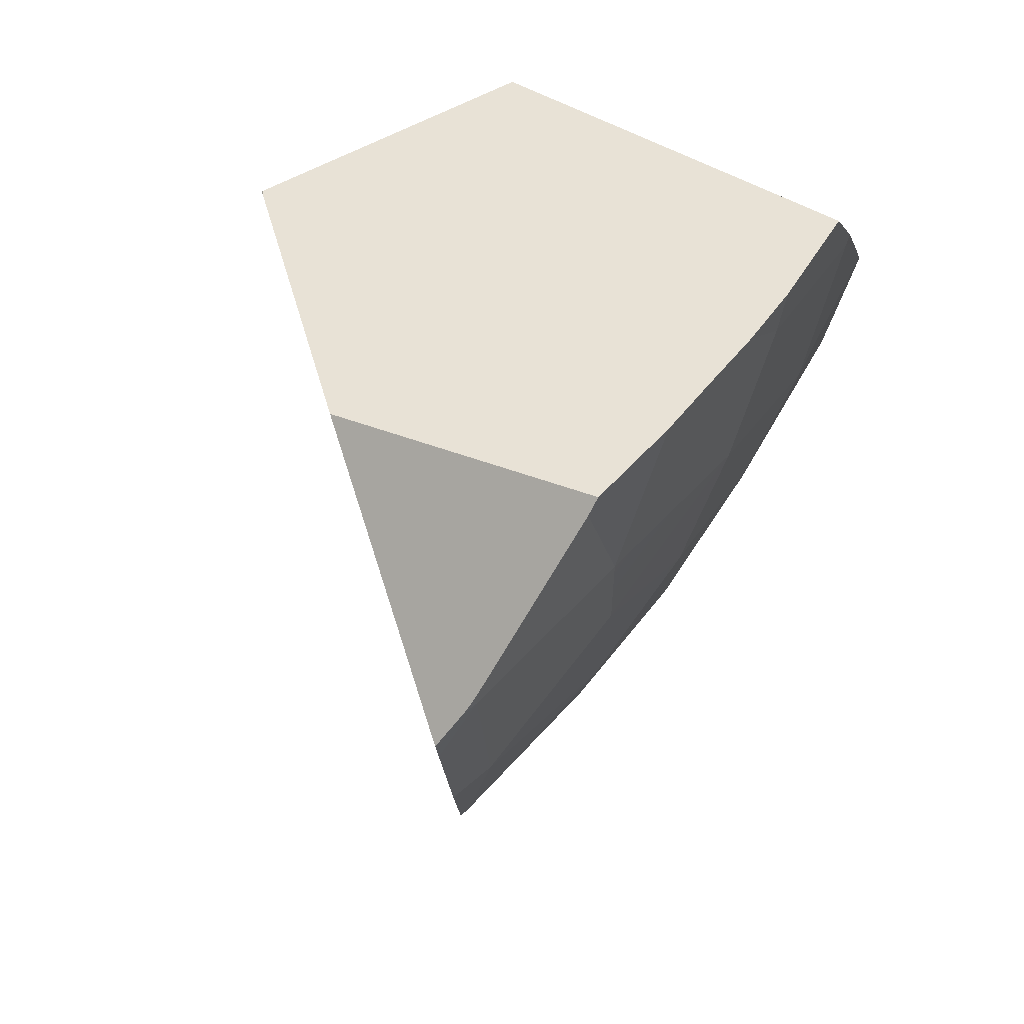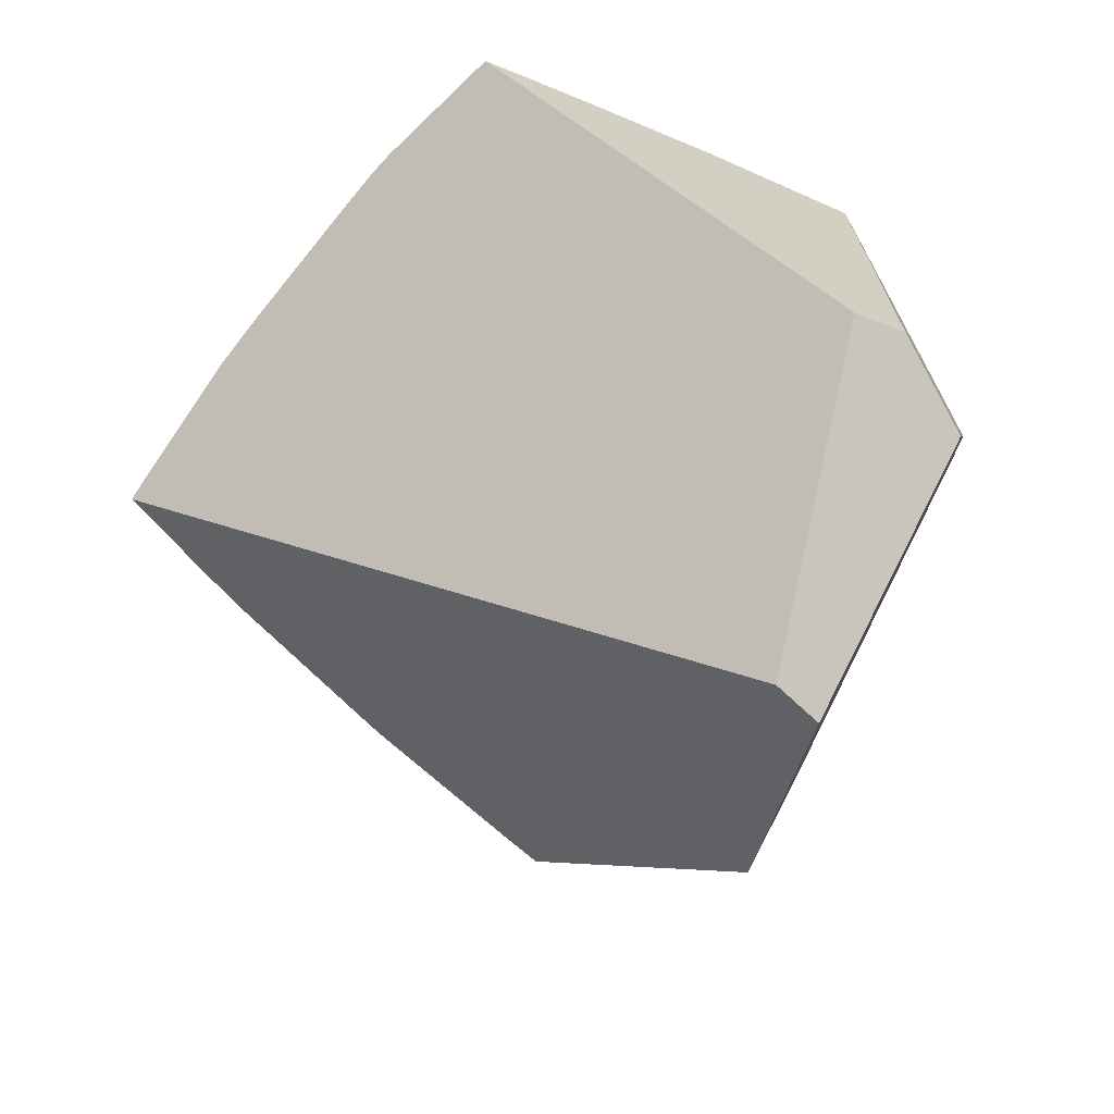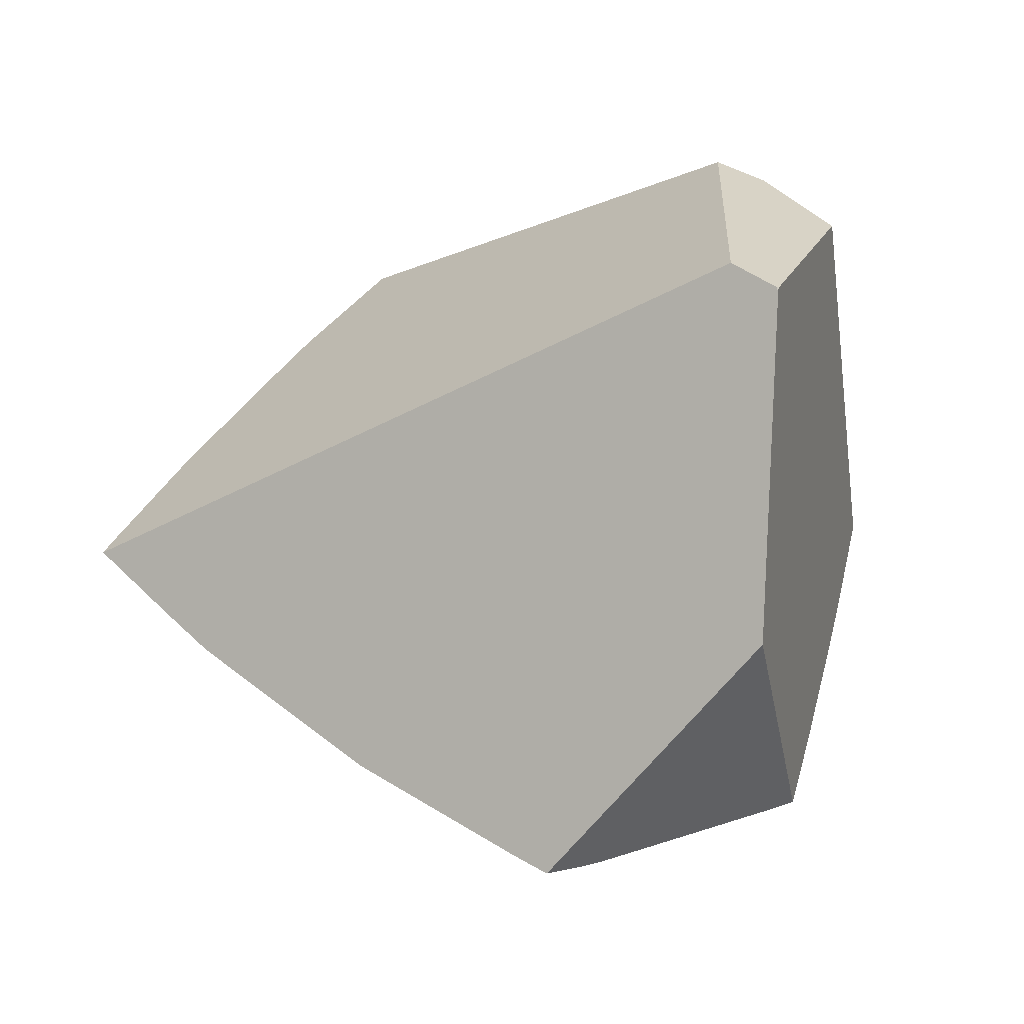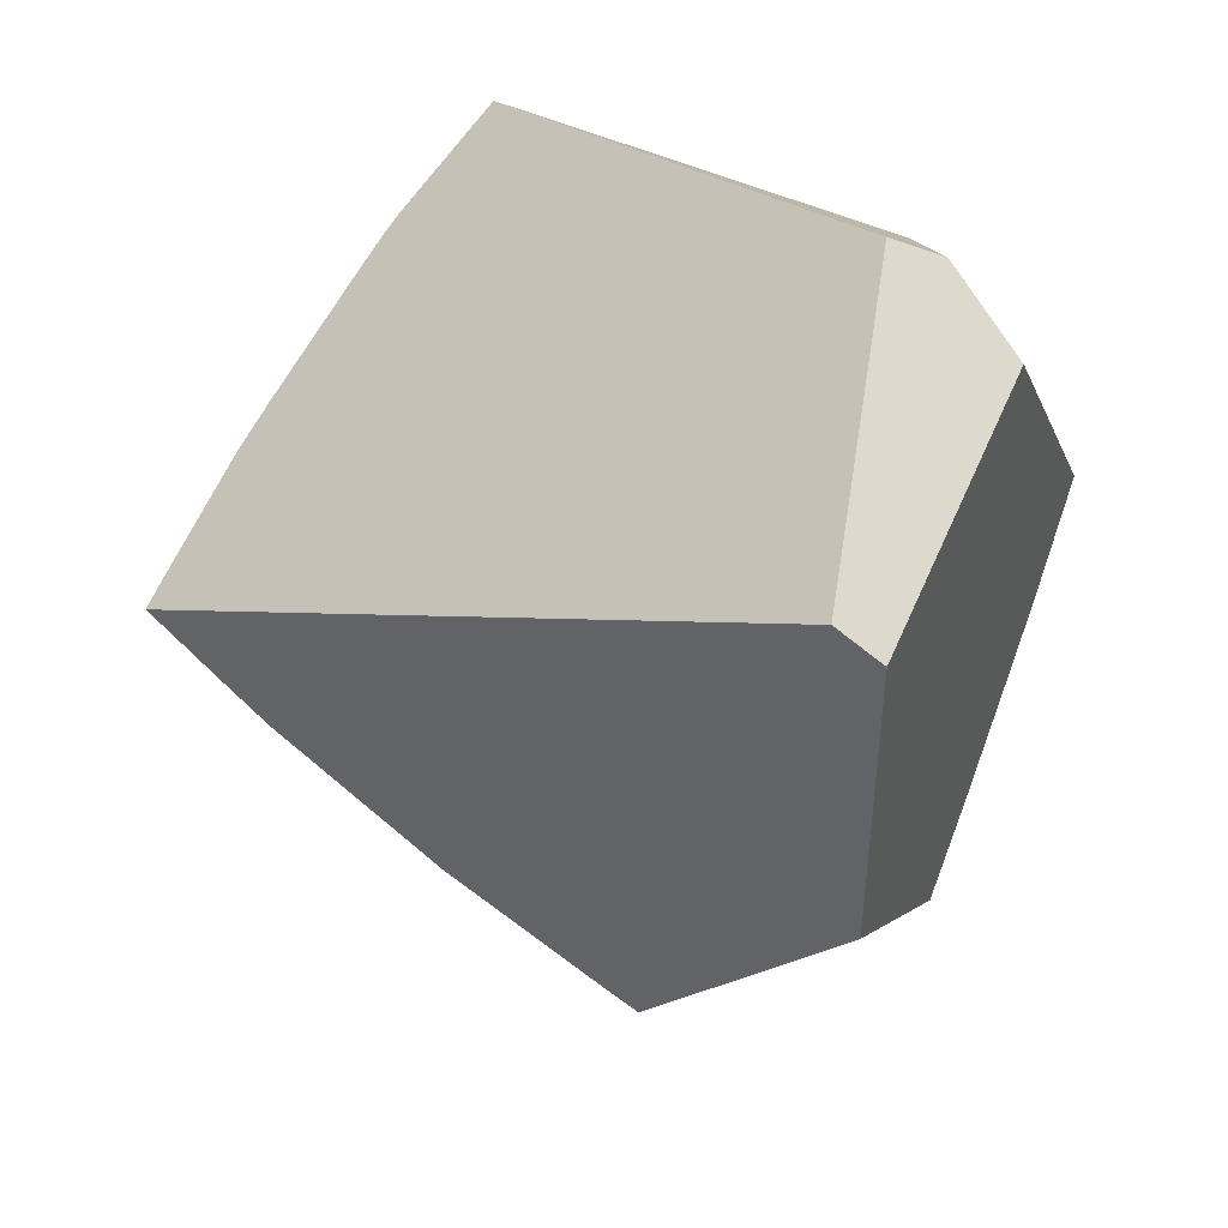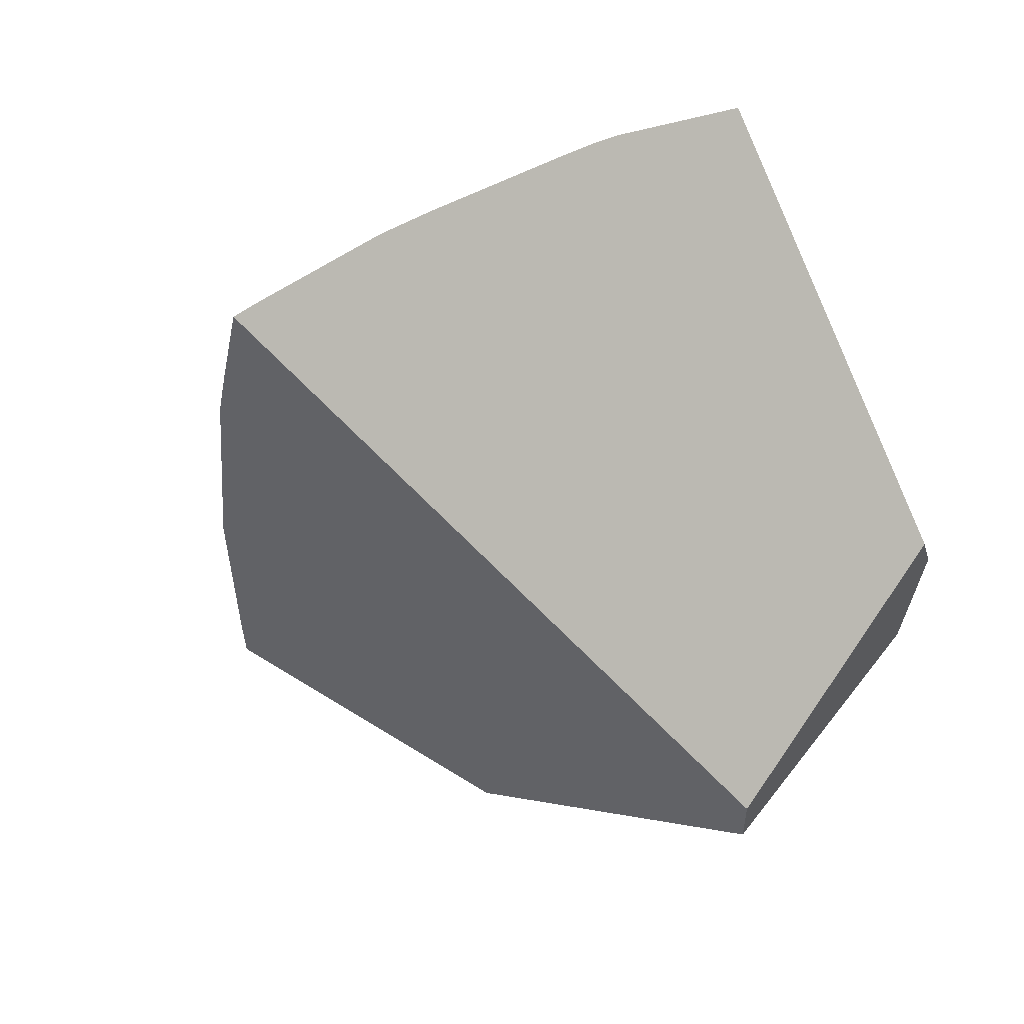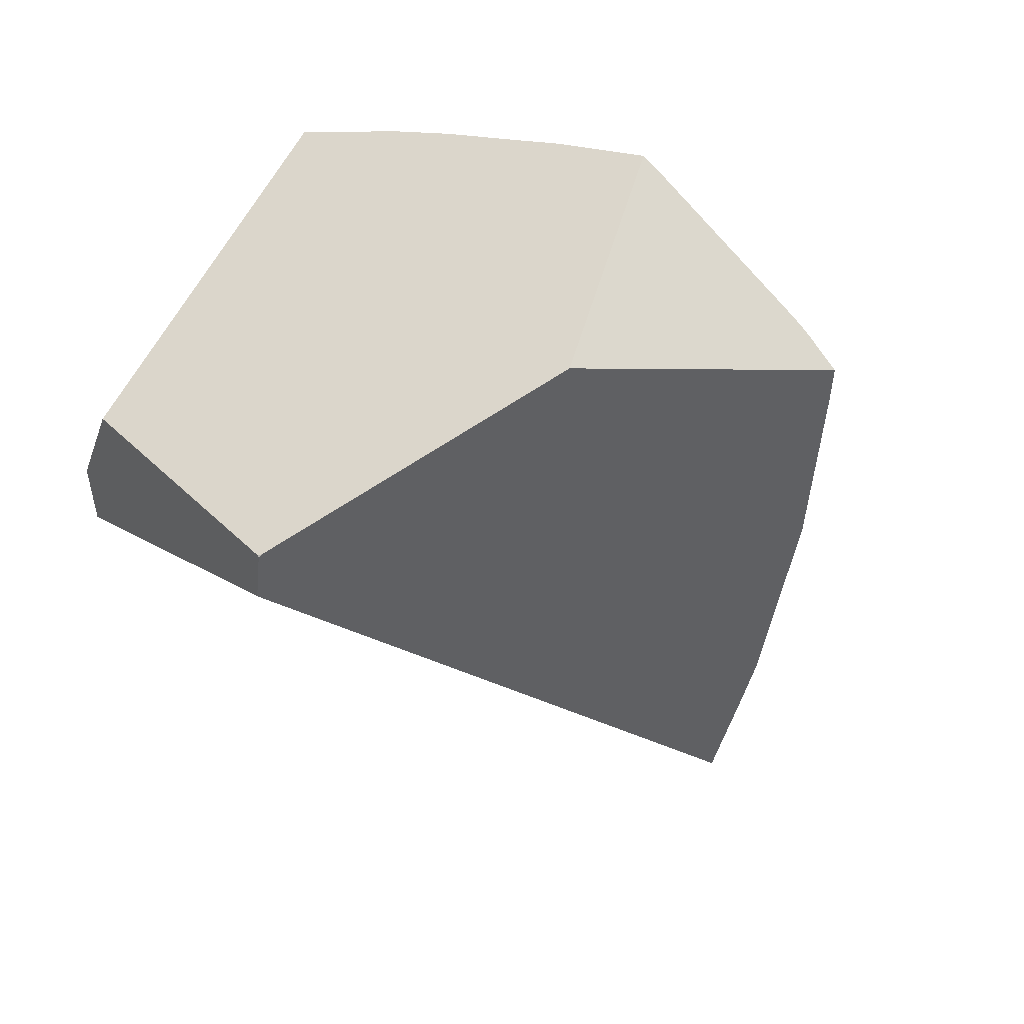
<metadata>
{"format":"obj","ext":"obj","renderer":"f3d","projection":"perspective","resolution":1024,"background":"white","views":[{"elev":-48.6,"azim":-107.3,"up":"+Y"},{"elev":-44.9,"azim":173.0,"up":"+Z"},{"elev":-11.0,"azim":172.3,"up":"+Y"},{"elev":31.3,"azim":-179.4,"up":"+Y"},{"elev":-21.1,"azim":123.0,"up":"+Z"},{"elev":-64.6,"azim":-62.4,"up":"+Z"}]}
</metadata>
<code>
g  Instance
v 0.9506 -56.21 8
v 0.9103 -56.24 7.971
v 0.9851 -56.26 7.948
v 0.666 -53 9.961
v 0.6752 -52.99 9.965
v 0.6599 -52.99 9.964
v 2.015 -54.7 8.988
v 2.906 -55.07 8.523
v 2.749 -54.13 9.155
v 2.749 -54.13 9.155
v 2.024 -53.9 9.44
v 2.015 -54.7 8.988
v 2.749 -54.13 9.155
v 2.906 -55.07 8.523
v 3.434 -54.46 8.731
v 3.434 -54.46 8.731
v 2.906 -55.07 8.523
v 3.5 -54.56 8.651
v 3.5 -54.56 8.651
v 2.906 -55.07 8.523
v 3.149 -54.9 8.553
v 0.666 -53 9.961
v 0.6599 -52.99 9.964
v 0.4017 -53.07 9.929
v -0.3628 -55.51 8.525
v -0.1861 -55.9 8.229
v 0.4882 -55.56 8.55
v 0.4882 -55.56 8.55
v -0.1861 -55.9 8.229
v -0.09312 -55.93 8.211
v 1.899 -52.57 9.98
v 1.735 -52.63 9.986
v 2.339 -53.04 9.751
v 2.339 -53.04 9.751
v 1.735 -52.63 9.986
v 1.596 -53.21 9.81
v 1.596 -53.21 9.81
v 1.735 -52.63 9.986
v 1.356 -52.76 9.99
v 1.596 -53.21 9.81
v 1.356 -52.76 9.99
v 0.666 -53 9.961
v 0.666 -53 9.961
v 1.356 -52.76 9.99
v 0.6752 -52.99 9.965
v 0.666 -53 9.961
v 0.4017 -53.07 9.929
v 0.368 -53.8 9.626
v 0.368 -53.8 9.626
v 0.4017 -53.07 9.929
v -0.1351 -53.3 9.824
v -0.1351 -53.3 9.824
v 0.4017 -53.07 9.929
v -0.0644 -53.2 9.863
v 0.368 -53.8 9.626
v -0.1351 -53.3 9.824
v -0.5933 -53.95 9.485
v -0.5933 -53.95 9.485
v -0.1351 -53.3 9.824
v -0.4652 -53.7 9.608
v -0.4869 -54.7 9.081
v -0.6964 -54.68 9.058
v -0.587 -54.96 8.887
v 1.596 -53.21 9.81
v 2.024 -53.9 9.44
v 2.339 -53.04 9.751
v 2.339 -53.04 9.751
v 2.024 -53.9 9.44
v 2.416 -53.13 9.699
v 3.434 -54.46 8.731
v 3.095 -53.98 9.117
v 2.749 -54.13 9.155
v 2.027 -55.56 8.393
v 2.906 -55.07 8.523
v 2.015 -54.7 8.988
v -0.5933 -53.95 9.485
v -0.6223 -53.9 9.503
v -0.6491 -53.93 9.484
v -0.4652 -53.7 9.608
v -0.6223 -53.9 9.503
v -0.5933 -53.95 9.485
v -0.3628 -55.51 8.525
v 0.4882 -55.56 8.55
v -0.4653 -55.26 8.69
v -0.4653 -55.26 8.69
v 0.4882 -55.56 8.55
v 0.3385 -54.68 9.144
v 0.3385 -54.68 9.144
v -0.4869 -54.7 9.081
v -0.4653 -55.26 8.69
v -0.4653 -55.26 8.69
v -0.4869 -54.7 9.081
v -0.587 -54.96 8.887
v 0.666 -53 9.961
v 0.368 -53.8 9.626
v 1.043 -53.88 9.559
v 1.043 -53.88 9.559
v 1.596 -53.21 9.81
v 0.666 -53 9.961
v 1.208 -54.54 9.199
v 1.043 -53.88 9.559
v 0.368 -53.8 9.626
v 0.3385 -54.68 9.144
v 1.208 -54.54 9.199
v 0.368 -53.8 9.626
v 0.3385 -54.68 9.144
v 1.083 -55.25 8.744
v 1.208 -54.54 9.199
v 1.083 -55.25 8.744
v 0.3385 -54.68 9.144
v 0.4882 -55.56 8.55
v 2.015 -54.7 8.988
v 1.083 -55.25 8.744
v 2.027 -55.56 8.393
v 2.015 -54.7 8.988
v 1.208 -54.54 9.199
v 1.083 -55.25 8.744
v 2.416 -53.13 9.699
v 2.024 -53.9 9.44
v 2.545 -53.28 9.594
v 2.545 -53.28 9.594
v 2.024 -53.9 9.44
v 2.749 -54.13 9.155
v 2.545 -53.28 9.594
v 2.749 -54.13 9.155
v 2.946 -53.79 9.254
v 2.749 -54.13 9.155
v 3.095 -53.98 9.117
v 2.946 -53.79 9.254
v 3.149 -54.9 8.553
v 2.906 -55.07 8.523
v 2.941 -55.1 8.494
v -0.4869 -54.7 9.081
v -0.5933 -53.95 9.485
v -0.6964 -54.68 9.058
v -0.6964 -54.68 9.058
v -0.5933 -53.95 9.485
v -0.8653 -54.19 9.308
v -0.8653 -54.19 9.308
v -0.5933 -53.95 9.485
v -0.7604 -54.06 9.394
v -0.7604 -54.06 9.394
v -0.5933 -53.95 9.485
v -0.6491 -53.93 9.484
v 2.015 -54.7 8.988
v 2.024 -53.9 9.44
v 1.208 -54.54 9.199
v 1.208 -54.54 9.199
v 2.024 -53.9 9.44
v 1.043 -53.88 9.559
v 1.043 -53.88 9.559
v 2.024 -53.9 9.44
v 1.596 -53.21 9.81
v -0.09312 -55.93 8.211
v 0.7982 -56.2 7.999
v 0.4882 -55.56 8.55
v 0.4882 -55.56 8.55
v 0.7982 -56.2 7.999
v 0.9506 -56.21 8
v 0.9506 -56.21 8
v 0.7982 -56.2 7.999
v 0.9103 -56.24 7.971
v 2.027 -55.56 8.393
v 0.9506 -56.21 8
v 2.124 -55.73 8.222
v 2.124 -55.73 8.222
v 0.9506 -56.21 8
v 1.359 -56.2 7.934
v 0.9506 -56.21 8
v 0.9851 -56.26 7.948
v 1.359 -56.2 7.934
v 1.359 -56.2 7.934
v 0.9851 -56.26 7.948
v 1.196 -56.3 7.87
v 0.9506 -56.21 8
v 1.083 -55.25 8.744
v 0.4882 -55.56 8.55
v 2.027 -55.56 8.393
v 1.083 -55.25 8.744
v 0.9506 -56.21 8
v 2.027 -55.56 8.393
v 2.124 -55.73 8.222
v 2.906 -55.07 8.523
v 2.906 -55.07 8.523
v 2.124 -55.73 8.222
v 2.87 -55.15 8.47
v 2.906 -55.07 8.523
v 2.87 -55.15 8.47
v 2.941 -55.1 8.494
v -0.5933 -53.95 9.485
v 0.3385 -54.68 9.144
v 0.368 -53.8 9.626
v -0.4869 -54.7 9.081
v 0.3385 -54.68 9.144
v -0.5933 -53.95 9.485
v 0.9103 -56.24 7.971
v 0.7982 -56.2 7.999
v 0.9851 -56.26 7.948
v 0.9851 -56.26 7.948
v 0.7982 -56.2 7.999
v 1.196 -56.3 7.87
v 1.196 -56.3 7.87
v 0.7982 -56.2 7.999
v 0.2477 -55.22 7.05
v 0.2477 -55.22 7.05
v 0.7982 -56.2 7.999
v -0.1861 -55.9 8.229
v -0.1861 -55.9 8.229
v 0.7982 -56.2 7.999
v -0.09312 -55.93 8.211
v 0.4017 -53.07 9.929
v 0.6599 -52.99 9.964
v -0.0644 -53.2 9.863
v -0.0644 -53.2 9.863
v 0.6599 -52.99 9.964
v -0.05328 -52.49 8.058
v -0.05328 -52.49 8.058
v 0.6599 -52.99 9.964
v 0.203 -52.4 8.053
v 0.203 -52.4 8.053
v 0.6599 -52.99 9.964
v 1.899 -52.57 9.98
v 1.899 -52.57 9.98
v 0.6599 -52.99 9.964
v 1.735 -52.63 9.986
v 1.735 -52.63 9.986
v 0.6599 -52.99 9.964
v 1.356 -52.76 9.99
v 1.356 -52.76 9.99
v 0.6599 -52.99 9.964
v 0.6752 -52.99 9.965
v 0.4624 -53.4 6.663
v 3.5 -54.56 8.651
v 0.2546 -53.54 6.587
v 0.2546 -53.54 6.587
v 3.5 -54.56 8.651
v 0.2481 -53.57 6.59
v 0.2481 -53.57 6.59
v 3.5 -54.56 8.651
v 0.2477 -55.22 7.05
v 0.2477 -55.22 7.05
v 3.5 -54.56 8.651
v 1.196 -56.3 7.87
v 1.196 -56.3 7.87
v 3.5 -54.56 8.651
v 1.359 -56.2 7.934
v 1.359 -56.2 7.934
v 3.5 -54.56 8.651
v 2.124 -55.73 8.222
v 2.124 -55.73 8.222
v 3.5 -54.56 8.651
v 2.87 -55.15 8.47
v 2.87 -55.15 8.47
v 3.5 -54.56 8.651
v 2.941 -55.1 8.494
v 2.941 -55.1 8.494
v 3.5 -54.56 8.651
v 3.149 -54.9 8.553
v 0.2546 -53.54 6.587
v 0.2481 -53.57 6.59
v 0.2453 -53.54 6.59
v 1.899 -52.57 9.98
v 2.339 -53.04 9.751
v 0.203 -52.4 8.053
v 0.203 -52.4 8.053
v 2.339 -53.04 9.751
v 0.4624 -53.4 6.663
v 0.4624 -53.4 6.663
v 2.339 -53.04 9.751
v 3.5 -54.56 8.651
v 3.5 -54.56 8.651
v 2.339 -53.04 9.751
v 3.434 -54.46 8.731
v 3.434 -54.46 8.731
v 2.339 -53.04 9.751
v 3.095 -53.98 9.117
v 3.095 -53.98 9.117
v 2.339 -53.04 9.751
v 2.946 -53.79 9.254
v 2.946 -53.79 9.254
v 2.339 -53.04 9.751
v 2.545 -53.28 9.594
v 2.545 -53.28 9.594
v 2.339 -53.04 9.751
v 2.416 -53.13 9.699
v 0.2453 -53.54 6.59
v -0.3567 -52.83 7.769
v 0.2546 -53.54 6.587
v 0.2546 -53.54 6.587
v -0.3567 -52.83 7.769
v 0.4624 -53.4 6.663
v 0.4624 -53.4 6.663
v -0.3567 -52.83 7.769
v 0.203 -52.4 8.053
v 0.203 -52.4 8.053
v -0.3567 -52.83 7.769
v -0.05328 -52.49 8.058
v 0.2477 -55.22 7.05
v -0.1861 -55.9 8.229
v 0.2481 -53.57 6.59
v 0.2481 -53.57 6.59
v -0.1861 -55.9 8.229
v 0.2453 -53.54 6.59
v 0.2453 -53.54 6.59
v -0.1861 -55.9 8.229
v -0.3567 -52.83 7.769
v -0.3567 -52.83 7.769
v -0.1861 -55.9 8.229
v -0.8653 -54.19 9.308
v -0.8653 -54.19 9.308
v -0.1861 -55.9 8.229
v -0.6964 -54.68 9.058
v -0.6964 -54.68 9.058
v -0.1861 -55.9 8.229
v -0.587 -54.96 8.887
v -0.587 -54.96 8.887
v -0.1861 -55.9 8.229
v -0.4653 -55.26 8.69
v -0.4653 -55.26 8.69
v -0.1861 -55.9 8.229
v -0.3628 -55.51 8.525
v -0.6223 -53.9 9.503
v -0.4652 -53.7 9.608
v -0.6491 -53.93 9.484
v -0.6491 -53.93 9.484
v -0.4652 -53.7 9.608
v -0.7604 -54.06 9.394
v -0.7604 -54.06 9.394
v -0.4652 -53.7 9.608
v -0.8653 -54.19 9.308
v -0.8653 -54.19 9.308
v -0.4652 -53.7 9.608
v -0.3567 -52.83 7.769
v -0.3567 -52.83 7.769
v -0.4652 -53.7 9.608
v -0.05328 -52.49 8.058
v -0.05328 -52.49 8.058
v -0.4652 -53.7 9.608
v -0.0644 -53.2 9.863
v -0.0644 -53.2 9.863
v -0.4652 -53.7 9.608
v -0.1351 -53.3 9.824
f 1 2 3
f 4 5 6
f 7 8 9
f 10 11 12
f 13 14 15
f 16 17 18
f 19 20 21
f 22 23 24
f 25 26 27
f 28 29 30
f 31 32 33
f 34 35 36
f 37 38 39
f 40 41 42
f 43 44 45
f 46 47 48
f 49 50 51
f 52 53 54
f 55 56 57
f 58 59 60
f 61 62 63
f 64 65 66
f 67 68 69
f 70 71 72
f 73 74 75
f 76 77 78
f 79 80 81
f 82 83 84
f 85 86 87
f 88 89 90
f 91 92 93
f 94 95 96
f 97 98 99
f 100 101 102
f 103 104 105
f 106 107 108
f 109 110 111
f 112 113 114
f 115 116 117
f 118 119 120
f 121 122 123
f 124 125 126
f 127 128 129
f 130 131 132
f 133 134 135
f 136 137 138
f 139 140 141
f 142 143 144
f 145 146 147
f 148 149 150
f 151 152 153
f 154 155 156
f 157 158 159
f 160 161 162
f 163 164 165
f 166 167 168
f 169 170 171
f 172 173 174
f 175 176 177
f 178 179 180
f 181 182 183
f 184 185 186
f 187 188 189
f 190 191 192
f 193 194 195
f 196 197 198
f 199 200 201
f 202 203 204
f 205 206 207
f 208 209 210
f 211 212 213
f 214 215 216
f 217 218 219
f 220 221 222
f 223 224 225
f 226 227 228
f 229 230 231
f 232 233 234
f 235 236 237
f 238 239 240
f 241 242 243
f 244 245 246
f 247 248 249
f 250 251 252
f 253 254 255
f 256 257 258
f 259 260 261
f 262 263 264
f 265 266 267
f 268 269 270
f 271 272 273
f 274 275 276
f 277 278 279
f 280 281 282
f 283 284 285
f 286 287 288
f 289 290 291
f 292 293 294
f 295 296 297
f 298 299 300
f 301 302 303
f 304 305 306
f 307 308 309
f 310 311 312
f 313 314 315
f 316 317 318
f 319 320 321
f 322 323 324
f 325 326 327
f 328 329 330
f 331 332 333
f 334 335 336
f 337 338 339
f 340 341 342

</code>
